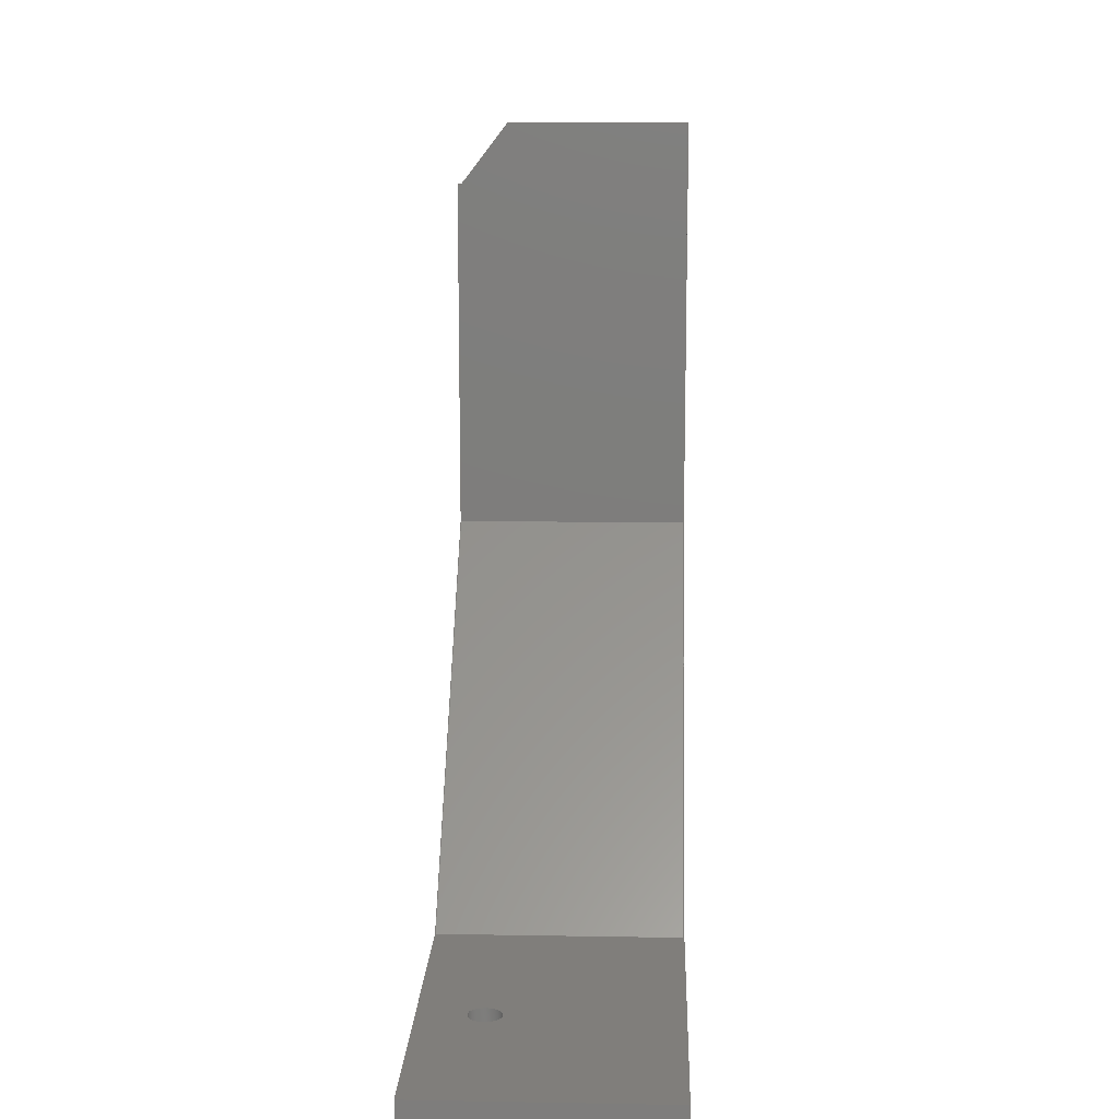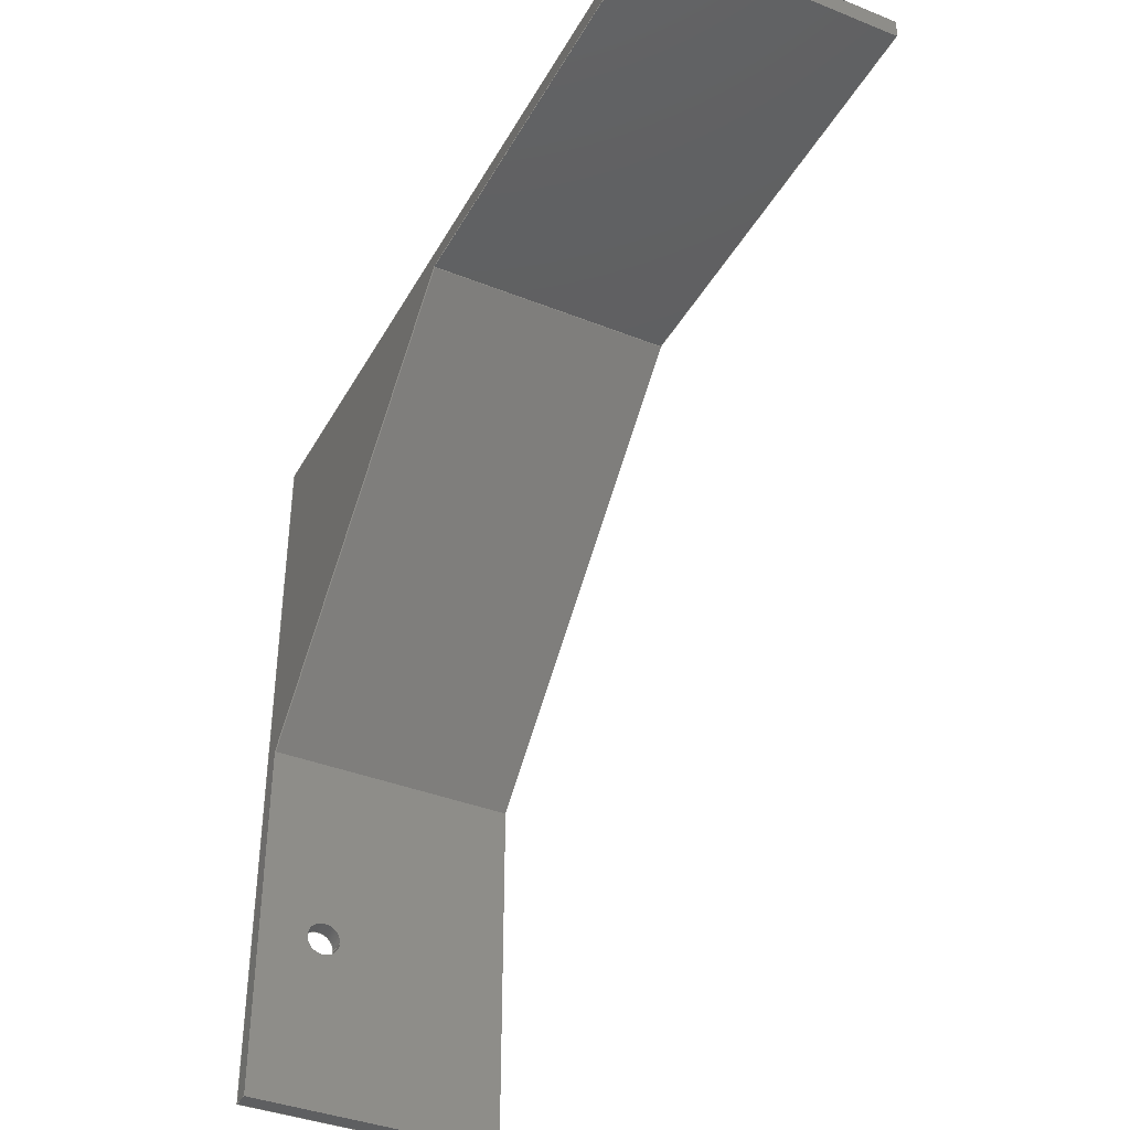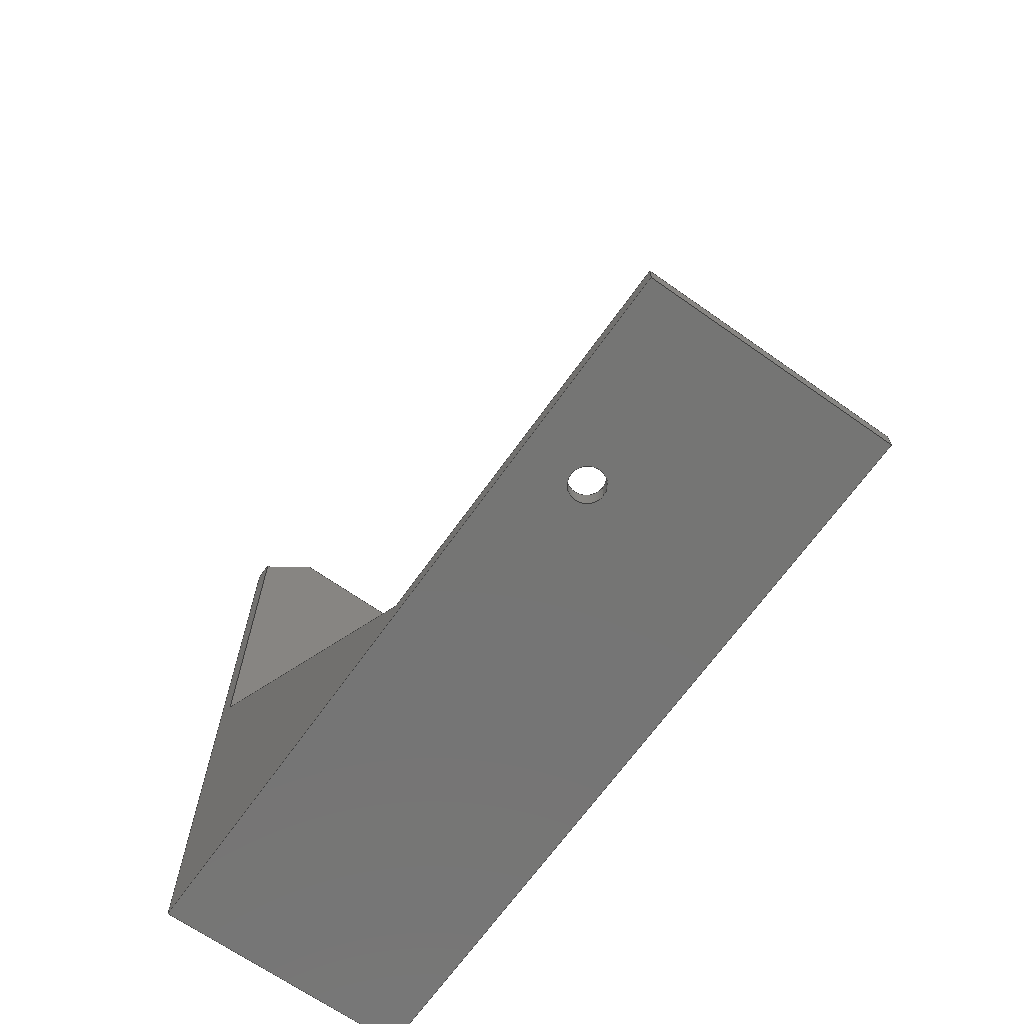
<metadata>
{"format":"step","ext":"step","renderer":"f3d","projection":"perspective","resolution":1024,"background":"white","views":[{"elev":12.4,"azim":2.3,"up":"+Z"},{"elev":-38.8,"azim":-26.5,"up":"+Y"},{"elev":-67.3,"azim":-35.3,"up":"+Z"}]}
</metadata>
<code>
ISO-10303-21;
DATA;
#1=MECHANICAL_DESIGN_GEOMETRIC_PRESENTATION_REPRESENTATION('',(#4),#366);
#2=SHAPE_REPRESENTATION_RELATIONSHIP('SRR','None',#372,#3);
#3=ADVANCED_BREP_SHAPE_REPRESENTATION('',(#5),#365);
#4=STYLED_ITEM('',(#381),#5);
#5=MANIFOLD_SOLID_BREP('box left trap',#226);
#6=FACE_BOUND('',#32,.T.);
#7=FACE_BOUND('',#35,.T.);
#8=CIRCLE('',#235,2.75);
#9=CIRCLE('',#236,2.75);
#10=CYLINDRICAL_SURFACE('',#234,2.75);
#11=FACE_OUTER_BOUND('',#23,.T.);
#12=FACE_OUTER_BOUND('',#24,.T.);
#13=FACE_OUTER_BOUND('',#25,.T.);
#14=FACE_OUTER_BOUND('',#26,.T.);
#15=FACE_OUTER_BOUND('',#27,.T.);
#16=FACE_OUTER_BOUND('',#28,.T.);
#17=FACE_OUTER_BOUND('',#29,.T.);
#18=FACE_OUTER_BOUND('',#30,.T.);
#19=FACE_OUTER_BOUND('',#31,.T.);
#20=FACE_OUTER_BOUND('',#33,.T.);
#21=FACE_OUTER_BOUND('',#34,.T.);
#22=FACE_OUTER_BOUND('',#36,.T.);
#23=EDGE_LOOP('',(#143,#144,#145,#146,#147,#148,#149));
#24=EDGE_LOOP('',(#150,#151,#152,#153));
#25=EDGE_LOOP('',(#154,#155,#156,#157));
#26=EDGE_LOOP('',(#158,#159,#160,#161));
#27=EDGE_LOOP('',(#162,#163,#164,#165,#166,#167));
#28=EDGE_LOOP('',(#168,#169,#170,#171,#172,#173,#174));
#29=EDGE_LOOP('',(#175,#176,#177,#178));
#30=EDGE_LOOP('',(#179,#180,#181,#182,#183,#184));
#31=EDGE_LOOP('',(#185,#186,#187,#188));
#32=EDGE_LOOP('',(#189));
#33=EDGE_LOOP('',(#190,#191,#192,#193));
#34=EDGE_LOOP('',(#194,#195,#196,#197));
#35=EDGE_LOOP('',(#198));
#36=EDGE_LOOP('',(#199,#200,#201,#202));
#37=LINE('',#304,#65);
#38=LINE('',#306,#66);
#39=LINE('',#308,#67);
#40=LINE('',#310,#68);
#41=LINE('',#312,#69);
#42=LINE('',#314,#70);
#43=LINE('',#315,#71);
#44=LINE('',#319,#72);
#45=LINE('',#321,#73);
#46=LINE('',#323,#74);
#47=LINE('',#324,#75);
#48=LINE('',#327,#76);
#49=LINE('',#329,#77);
#50=LINE('',#330,#78);
#51=LINE('',#332,#79);
#52=LINE('',#333,#80);
#53=LINE('',#336,#81);
#54=LINE('',#337,#82);
#55=LINE('',#340,#83);
#56=LINE('',#342,#84);
#57=LINE('',#344,#85);
#58=LINE('',#346,#86);
#59=LINE('',#347,#87);
#60=LINE('',#352,#88);
#61=LINE('',#355,#89);
#62=LINE('',#357,#90);
#63=LINE('',#359,#91);
#64=LINE('',#361,#92);
#65=VECTOR('',#246,10);
#66=VECTOR('',#247,10);
#67=VECTOR('',#248,10);
#68=VECTOR('',#249,10);
#69=VECTOR('',#250,10);
#70=VECTOR('',#251,10);
#71=VECTOR('',#252,10);
#72=VECTOR('',#255,10);
#73=VECTOR('',#256,10);
#74=VECTOR('',#257,10);
#75=VECTOR('',#258,10);
#76=VECTOR('',#261,10);
#77=VECTOR('',#262,10);
#78=VECTOR('',#263,10);
#79=VECTOR('',#266,10);
#80=VECTOR('',#267,10);
#81=VECTOR('',#270,10);
#82=VECTOR('',#271,10);
#83=VECTOR('',#274,10);
#84=VECTOR('',#275,10);
#85=VECTOR('',#276,10);
#86=VECTOR('',#277,10);
#87=VECTOR('',#278,10);
#88=VECTOR('',#283,2.75);
#89=VECTOR('',#288,10);
#90=VECTOR('',#291,10);
#91=VECTOR('',#294,10);
#92=VECTOR('',#297,10);
#93=VERTEX_POINT('',#302);
#94=VERTEX_POINT('',#303);
#95=VERTEX_POINT('',#305);
#96=VERTEX_POINT('',#307);
#97=VERTEX_POINT('',#309);
#98=VERTEX_POINT('',#311);
#99=VERTEX_POINT('',#313);
#100=VERTEX_POINT('',#317);
#101=VERTEX_POINT('',#318);
#102=VERTEX_POINT('',#320);
#103=VERTEX_POINT('',#322);
#104=VERTEX_POINT('',#326);
#105=VERTEX_POINT('',#328);
#106=VERTEX_POINT('',#335);
#107=VERTEX_POINT('',#339);
#108=VERTEX_POINT('',#341);
#109=VERTEX_POINT('',#343);
#110=VERTEX_POINT('',#345);
#111=VERTEX_POINT('',#349);
#112=VERTEX_POINT('',#351);
#113=EDGE_CURVE('',#93,#94,#37,.T.);
#114=EDGE_CURVE('',#94,#95,#38,.T.);
#115=EDGE_CURVE('',#95,#96,#39,.T.);
#116=EDGE_CURVE('',#96,#97,#40,.T.);
#117=EDGE_CURVE('',#97,#98,#41,.T.);
#118=EDGE_CURVE('',#98,#99,#42,.T.);
#119=EDGE_CURVE('',#99,#93,#43,.T.);
#120=EDGE_CURVE('',#100,#101,#44,.T.);
#121=EDGE_CURVE('',#102,#100,#45,.T.);
#122=EDGE_CURVE('',#103,#102,#46,.T.);
#123=EDGE_CURVE('',#101,#103,#47,.T.);
#124=EDGE_CURVE('',#101,#104,#48,.T.);
#125=EDGE_CURVE('',#105,#103,#49,.T.);
#126=EDGE_CURVE('',#104,#105,#50,.T.);
#127=EDGE_CURVE('',#105,#96,#51,.T.);
#128=EDGE_CURVE('',#104,#95,#52,.T.);
#129=EDGE_CURVE('',#106,#102,#53,.T.);
#130=EDGE_CURVE('',#97,#106,#54,.T.);
#131=EDGE_CURVE('',#107,#100,#55,.T.);
#132=EDGE_CURVE('',#107,#108,#56,.T.);
#133=EDGE_CURVE('',#108,#109,#57,.T.);
#134=EDGE_CURVE('',#109,#110,#58,.T.);
#135=EDGE_CURVE('',#106,#110,#59,.T.);
#136=EDGE_CURVE('',#111,#111,#8,.T.);
#137=EDGE_CURVE('',#111,#112,#60,.T.);
#138=EDGE_CURVE('',#112,#112,#9,.T.);
#139=EDGE_CURVE('',#94,#107,#61,.T.);
#140=EDGE_CURVE('',#108,#93,#62,.T.);
#141=EDGE_CURVE('',#109,#99,#63,.T.);
#142=EDGE_CURVE('',#110,#98,#64,.T.);
#143=ORIENTED_EDGE('',*,*,#113,.T.);
#144=ORIENTED_EDGE('',*,*,#114,.T.);
#145=ORIENTED_EDGE('',*,*,#115,.T.);
#146=ORIENTED_EDGE('',*,*,#116,.T.);
#147=ORIENTED_EDGE('',*,*,#117,.T.);
#148=ORIENTED_EDGE('',*,*,#118,.T.);
#149=ORIENTED_EDGE('',*,*,#119,.T.);
#150=ORIENTED_EDGE('',*,*,#120,.F.);
#151=ORIENTED_EDGE('',*,*,#121,.F.);
#152=ORIENTED_EDGE('',*,*,#122,.F.);
#153=ORIENTED_EDGE('',*,*,#123,.F.);
#154=ORIENTED_EDGE('',*,*,#124,.F.);
#155=ORIENTED_EDGE('',*,*,#123,.T.);
#156=ORIENTED_EDGE('',*,*,#125,.F.);
#157=ORIENTED_EDGE('',*,*,#126,.F.);
#158=ORIENTED_EDGE('',*,*,#126,.T.);
#159=ORIENTED_EDGE('',*,*,#127,.T.);
#160=ORIENTED_EDGE('',*,*,#115,.F.);
#161=ORIENTED_EDGE('',*,*,#128,.F.);
#162=ORIENTED_EDGE('',*,*,#125,.T.);
#163=ORIENTED_EDGE('',*,*,#122,.T.);
#164=ORIENTED_EDGE('',*,*,#129,.F.);
#165=ORIENTED_EDGE('',*,*,#130,.F.);
#166=ORIENTED_EDGE('',*,*,#116,.F.);
#167=ORIENTED_EDGE('',*,*,#127,.F.);
#168=ORIENTED_EDGE('',*,*,#121,.T.);
#169=ORIENTED_EDGE('',*,*,#131,.F.);
#170=ORIENTED_EDGE('',*,*,#132,.T.);
#171=ORIENTED_EDGE('',*,*,#133,.T.);
#172=ORIENTED_EDGE('',*,*,#134,.T.);
#173=ORIENTED_EDGE('',*,*,#135,.F.);
#174=ORIENTED_EDGE('',*,*,#129,.T.);
#175=ORIENTED_EDGE('',*,*,#136,.F.);
#176=ORIENTED_EDGE('',*,*,#137,.T.);
#177=ORIENTED_EDGE('',*,*,#138,.T.);
#178=ORIENTED_EDGE('',*,*,#137,.F.);
#179=ORIENTED_EDGE('',*,*,#124,.T.);
#180=ORIENTED_EDGE('',*,*,#128,.T.);
#181=ORIENTED_EDGE('',*,*,#114,.F.);
#182=ORIENTED_EDGE('',*,*,#139,.T.);
#183=ORIENTED_EDGE('',*,*,#131,.T.);
#184=ORIENTED_EDGE('',*,*,#120,.T.);
#185=ORIENTED_EDGE('',*,*,#139,.F.);
#186=ORIENTED_EDGE('',*,*,#113,.F.);
#187=ORIENTED_EDGE('',*,*,#140,.F.);
#188=ORIENTED_EDGE('',*,*,#132,.F.);
#189=ORIENTED_EDGE('',*,*,#138,.F.);
#190=ORIENTED_EDGE('',*,*,#140,.T.);
#191=ORIENTED_EDGE('',*,*,#119,.F.);
#192=ORIENTED_EDGE('',*,*,#141,.F.);
#193=ORIENTED_EDGE('',*,*,#133,.F.);
#194=ORIENTED_EDGE('',*,*,#141,.T.);
#195=ORIENTED_EDGE('',*,*,#118,.F.);
#196=ORIENTED_EDGE('',*,*,#142,.F.);
#197=ORIENTED_EDGE('',*,*,#134,.F.);
#198=ORIENTED_EDGE('',*,*,#136,.T.);
#199=ORIENTED_EDGE('',*,*,#142,.T.);
#200=ORIENTED_EDGE('',*,*,#117,.F.);
#201=ORIENTED_EDGE('',*,*,#130,.T.);
#202=ORIENTED_EDGE('',*,*,#135,.T.);
#203=PLANE('',#228);
#204=PLANE('',#229);
#205=PLANE('',#230);
#206=PLANE('',#231);
#207=PLANE('',#232);
#208=PLANE('',#233);
#209=PLANE('',#237);
#210=PLANE('',#238);
#211=PLANE('',#239);
#212=PLANE('',#240);
#213=PLANE('',#241);
#214=ADVANCED_FACE('',(#11),#203,.T.);
#215=ADVANCED_FACE('',(#12),#204,.F.);
#216=ADVANCED_FACE('',(#13),#205,.F.);
#217=ADVANCED_FACE('',(#14),#206,.T.);
#218=ADVANCED_FACE('',(#15),#207,.T.);
#219=ADVANCED_FACE('',(#16),#208,.F.);
#220=ADVANCED_FACE('',(#17),#10,.F.);
#221=ADVANCED_FACE('',(#18),#209,.T.);
#222=ADVANCED_FACE('',(#19,#6),#210,.T.);
#223=ADVANCED_FACE('',(#20),#211,.T.);
#224=ADVANCED_FACE('',(#21,#7),#212,.T.);
#225=ADVANCED_FACE('',(#22),#213,.T.);
#226=CLOSED_SHELL('',(#214,#215,#216,#217,#218,#219,#220,#221,#222,#223,
#224,#225));
#227=AXIS2_PLACEMENT_3D('',#300,#242,#243);
#228=AXIS2_PLACEMENT_3D('',#301,#244,#245);
#229=AXIS2_PLACEMENT_3D('',#316,#253,#254);
#230=AXIS2_PLACEMENT_3D('',#325,#259,#260);
#231=AXIS2_PLACEMENT_3D('',#331,#264,#265);
#232=AXIS2_PLACEMENT_3D('',#334,#268,#269);
#233=AXIS2_PLACEMENT_3D('',#338,#272,#273);
#234=AXIS2_PLACEMENT_3D('',#348,#279,#280);
#235=AXIS2_PLACEMENT_3D('',#350,#281,#282);
#236=AXIS2_PLACEMENT_3D('',#353,#284,#285);
#237=AXIS2_PLACEMENT_3D('',#354,#286,#287);
#238=AXIS2_PLACEMENT_3D('',#356,#289,#290);
#239=AXIS2_PLACEMENT_3D('',#358,#292,#293);
#240=AXIS2_PLACEMENT_3D('',#360,#295,#296);
#241=AXIS2_PLACEMENT_3D('',#362,#298,#299);
#242=DIRECTION('axis',(0,0,1));
#243=DIRECTION('refdir',(1,0,0));
#244=DIRECTION('center_axis',(1,0,0));
#245=DIRECTION('ref_axis',(0,0,-1));
#246=DIRECTION('',(-3.713e-17,1,0));
#247=DIRECTION('',(0,0,1));
#248=DIRECTION('',(0,-1,0));
#249=DIRECTION('',(0,0,-1));
#250=DIRECTION('',(2.626e-17,-0.7071,-0.7071));
#251=DIRECTION('',(3.713e-17,-1,0));
#252=DIRECTION('',(0,0,-1));
#253=DIRECTION('center_axis',(0,0,-1));
#254=DIRECTION('ref_axis',(-1,0,0));
#255=DIRECTION('',(1,0,0));
#256=DIRECTION('',(0,1,0));
#257=DIRECTION('',(-1,0,0));
#258=DIRECTION('',(0,-1,0));
#259=DIRECTION('center_axis',(0.7909,0,-0.612));
#260=DIRECTION('ref_axis',(-0.612,0,-0.7909));
#261=DIRECTION('',(0.612,0,0.7909));
#262=DIRECTION('',(-0.612,0,-0.7909));
#263=DIRECTION('',(0,-1,0));
#264=DIRECTION('center_axis',(0,0,1));
#265=DIRECTION('ref_axis',(1,0,0));
#266=DIRECTION('',(1,0,0));
#267=DIRECTION('',(1,0,0));
#268=DIRECTION('center_axis',(0,-1,0));
#269=DIRECTION('ref_axis',(1,0,0));
#270=DIRECTION('',(0,0,1));
#271=DIRECTION('',(-1,0,0));
#272=DIRECTION('center_axis',(1,0,0));
#273=DIRECTION('ref_axis',(0,0,-1));
#274=DIRECTION('',(0,0,1));
#275=DIRECTION('',(0,-1,0));
#276=DIRECTION('',(0,0,1));
#277=DIRECTION('',(0,1,0));
#278=DIRECTION('',(0,-0.7071,-0.7071));
#279=DIRECTION('center_axis',(0,0,-1));
#280=DIRECTION('ref_axis',(-1,0,0));
#281=DIRECTION('center_axis',(0,0,-1));
#282=DIRECTION('ref_axis',(-1,0,0));
#283=DIRECTION('',(0,0,-1));
#284=DIRECTION('center_axis',(0,0,-1));
#285=DIRECTION('ref_axis',(-1,0,0));
#286=DIRECTION('center_axis',(0,1,0));
#287=DIRECTION('ref_axis',(0,0,1));
#288=DIRECTION('',(-1,0,0));
#289=DIRECTION('center_axis',(0,0,-1));
#290=DIRECTION('ref_axis',(1,0,0));
#291=DIRECTION('',(1,0,0));
#292=DIRECTION('center_axis',(0,-1,0));
#293=DIRECTION('ref_axis',(0,0,1));
#294=DIRECTION('',(1,0,0));
#295=DIRECTION('center_axis',(0,0,1));
#296=DIRECTION('ref_axis',(-3.713e-17,1,0));
#297=DIRECTION('',(1,0,0));
#298=DIRECTION('center_axis',(0,-0.7071,0.7071));
#299=DIRECTION('ref_axis',(-2.626e-17,0.7071,0.7071));
#300=CARTESIAN_POINT('',(0,0,0));
#301=CARTESIAN_POINT('Origin',(40,139.8,4));
#302=CARTESIAN_POINT('',(40,20.2,24));
#303=CARTESIAN_POINT('',(40,139.8,24));
#304=CARTESIAN_POINT('',(40,109.9,24));
#305=CARTESIAN_POINT('',(40,139.8,155));
#306=CARTESIAN_POINT('',(40,139.8,84));
#307=CARTESIAN_POINT('',(40,136.8,155));
#308=CARTESIAN_POINT('',(40,136.8,155));
#309=CARTESIAN_POINT('',(40,136.8,84));
#310=CARTESIAN_POINT('',(40,136.8,84));
#311=CARTESIAN_POINT('',(40,79.8,27));
#312=CARTESIAN_POINT('',(40,102.5,49.75));
#313=CARTESIAN_POINT('',(40,20.2,27));
#314=CARTESIAN_POINT('',(40,139.8,27));
#315=CARTESIAN_POINT('',(40,20.2,4));
#316=CARTESIAN_POINT('Origin',(0.2497,139.8,144.3));
#317=CARTESIAN_POINT('',(-0.3,139.8,144.3));
#318=CARTESIAN_POINT('',(0.2497,139.8,144.3));
#319=CARTESIAN_POINT('',(10.22,139.8,144.3));
#320=CARTESIAN_POINT('',(-0.3,136.8,144.3));
#321=CARTESIAN_POINT('',(-0.3,139.8,144.3));
#322=CARTESIAN_POINT('',(0.2497,136.8,144.3));
#323=CARTESIAN_POINT('',(-0.02514,136.8,144.3));
#324=CARTESIAN_POINT('',(0.2497,139.8,144.3));
#325=CARTESIAN_POINT('Origin',(8.5,139.8,155));
#326=CARTESIAN_POINT('',(8.5,139.8,155));
#327=CARTESIAN_POINT('',(-6.491,139.8,135.6));
#328=CARTESIAN_POINT('',(8.5,136.8,155));
#329=CARTESIAN_POINT('',(-10.33,136.8,130.7));
#330=CARTESIAN_POINT('',(8.5,138.3,155));
#331=CARTESIAN_POINT('Origin',(-0.3,136.8,155));
#332=CARTESIAN_POINT('',(20.2,136.8,155));
#333=CARTESIAN_POINT('',(20.2,139.8,155));
#334=CARTESIAN_POINT('Origin',(-0.3,136.8,84));
#335=CARTESIAN_POINT('',(-0.3,136.8,84));
#336=CARTESIAN_POINT('',(-0.3,136.8,84));
#337=CARTESIAN_POINT('',(20.2,136.8,84));
#338=CARTESIAN_POINT('Origin',(-0.3,139.8,4));
#339=CARTESIAN_POINT('',(-0.3,139.8,24));
#340=CARTESIAN_POINT('',(-0.3,139.8,44));
#341=CARTESIAN_POINT('',(-0.3,20.2,24));
#342=CARTESIAN_POINT('',(-0.3,109.9,24));
#343=CARTESIAN_POINT('',(-0.3,20.2,27));
#344=CARTESIAN_POINT('',(-0.3,20.2,24));
#345=CARTESIAN_POINT('',(-0.3,79.8,27));
#346=CARTESIAN_POINT('',(-0.3,76.8,27));
#347=CARTESIAN_POINT('',(-0.3,87.55,34.75));
#348=CARTESIAN_POINT('Origin',(10.05,48.5,24));
#349=CARTESIAN_POINT('',(12.8,48.5,27));
#350=CARTESIAN_POINT('Origin',(10.05,48.5,27));
#351=CARTESIAN_POINT('',(12.8,48.5,24));
#352=CARTESIAN_POINT('',(12.8,48.5,24));
#353=CARTESIAN_POINT('Origin',(10.05,48.5,24));
#354=CARTESIAN_POINT('Origin',(20.2,139.8,84));
#355=CARTESIAN_POINT('',(15.08,139.8,24));
#356=CARTESIAN_POINT('Origin',(9.95,80,24));
#357=CARTESIAN_POINT('',(20.2,20.2,24));
#358=CARTESIAN_POINT('Origin',(20.2,20.2,4));
#359=CARTESIAN_POINT('',(20.2,20.2,27));
#360=CARTESIAN_POINT('Origin',(20.2,20.2,27));
#361=CARTESIAN_POINT('',(9.95,79.8,27));
#362=CARTESIAN_POINT('Origin',(20.2,76.8,24));
#363=UNCERTAINTY_MEASURE_WITH_UNIT(LENGTH_MEASURE(0.01),#367,
'DISTANCE_ACCURACY_VALUE',
'Maximum model space distance between geometric entities at asserted c
onnectivities');
#364=UNCERTAINTY_MEASURE_WITH_UNIT(LENGTH_MEASURE(0.01),#367,
'DISTANCE_ACCURACY_VALUE',
'Maximum model space distance between geometric entities at asserted c
onnectivities');
#365=(
GEOMETRIC_REPRESENTATION_CONTEXT(3)
GLOBAL_UNCERTAINTY_ASSIGNED_CONTEXT((#363))
GLOBAL_UNIT_ASSIGNED_CONTEXT((#367,#368,#369))
REPRESENTATION_CONTEXT('','3D')
);
#366=(
GEOMETRIC_REPRESENTATION_CONTEXT(3)
GLOBAL_UNCERTAINTY_ASSIGNED_CONTEXT((#364))
GLOBAL_UNIT_ASSIGNED_CONTEXT((#367,#368,#369))
REPRESENTATION_CONTEXT('','3D')
);
#367=(
LENGTH_UNIT()
NAMED_UNIT(*)
SI_UNIT(.MILLI.,.METRE.)
);
#368=(
NAMED_UNIT(*)
PLANE_ANGLE_UNIT()
SI_UNIT($,.RADIAN.)
);
#369=(
NAMED_UNIT(*)
SI_UNIT($,.STERADIAN.)
SOLID_ANGLE_UNIT()
);
#370=SHAPE_DEFINITION_REPRESENTATION(#371,#372);
#371=PRODUCT_DEFINITION_SHAPE('',$,#374);
#372=SHAPE_REPRESENTATION('',(#227),#365);
#373=PRODUCT_DEFINITION_CONTEXT('part definition',#378,'design');
#374=PRODUCT_DEFINITION('Candy Claw 3D render',
'Candy Claw 3D render v8',#375,#373);
#375=PRODUCT_DEFINITION_FORMATION('',$,#380);
#376=PRODUCT_RELATED_PRODUCT_CATEGORY('Candy Claw 3D render v8',
'Candy Claw 3D render v8',(#380));
#377=APPLICATION_PROTOCOL_DEFINITION('international standard',
'automotive_design',2009,#378);
#378=APPLICATION_CONTEXT(
'Core Data for Automotive Mechanical Design Process');
#379=PRODUCT_CONTEXT('part definition',#378,'mechanical');
#380=PRODUCT('Candy Claw 3D render','Candy Claw 3D render v8',$,(#379));
#381=PRESENTATION_STYLE_ASSIGNMENT((#382));
#382=SURFACE_STYLE_USAGE(.BOTH.,#383);
#383=SURFACE_SIDE_STYLE('',(#384));
#384=SURFACE_STYLE_FILL_AREA(#385);
#385=FILL_AREA_STYLE('Steel - Satin',(#386));
#386=FILL_AREA_STYLE_COLOUR('Steel - Satin',#387);
#387=COLOUR_RGB('Steel - Satin',0.6275,0.6275,0.6275);
ENDSEC;
END-ISO-10303-21;

</code>
